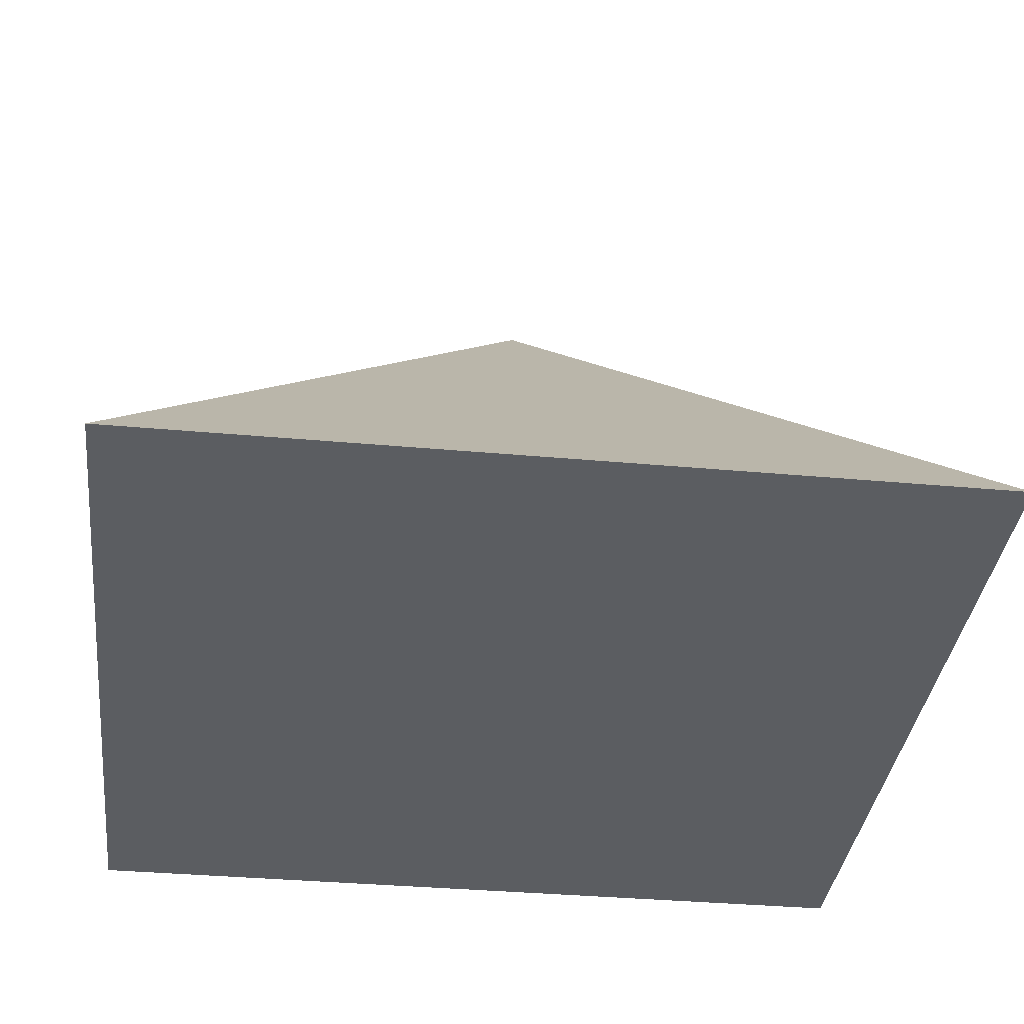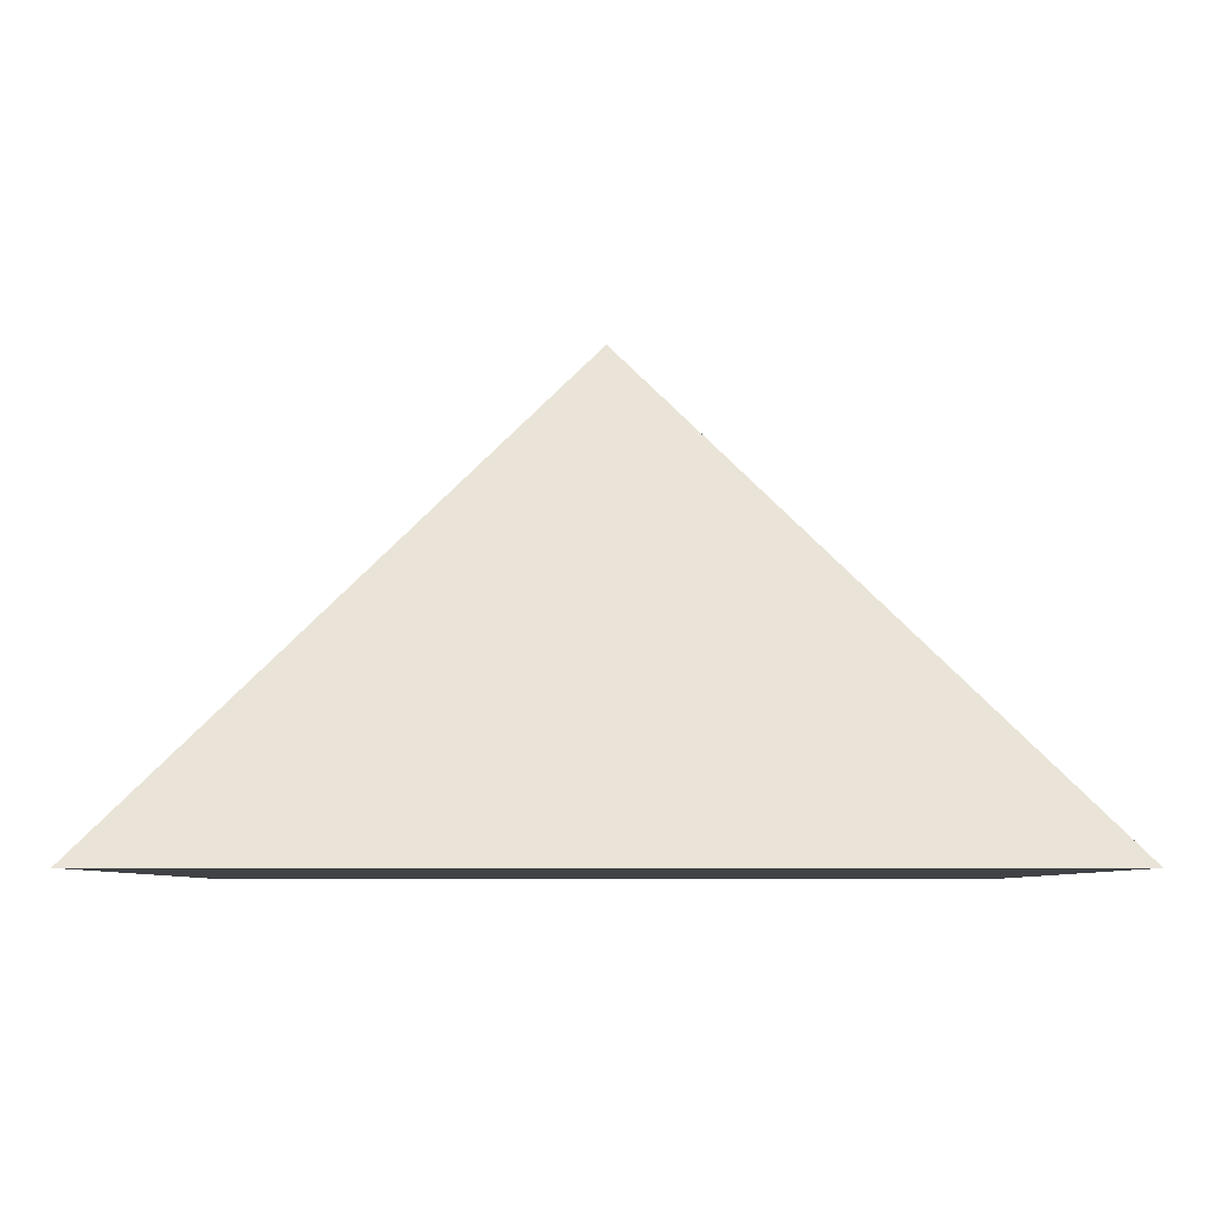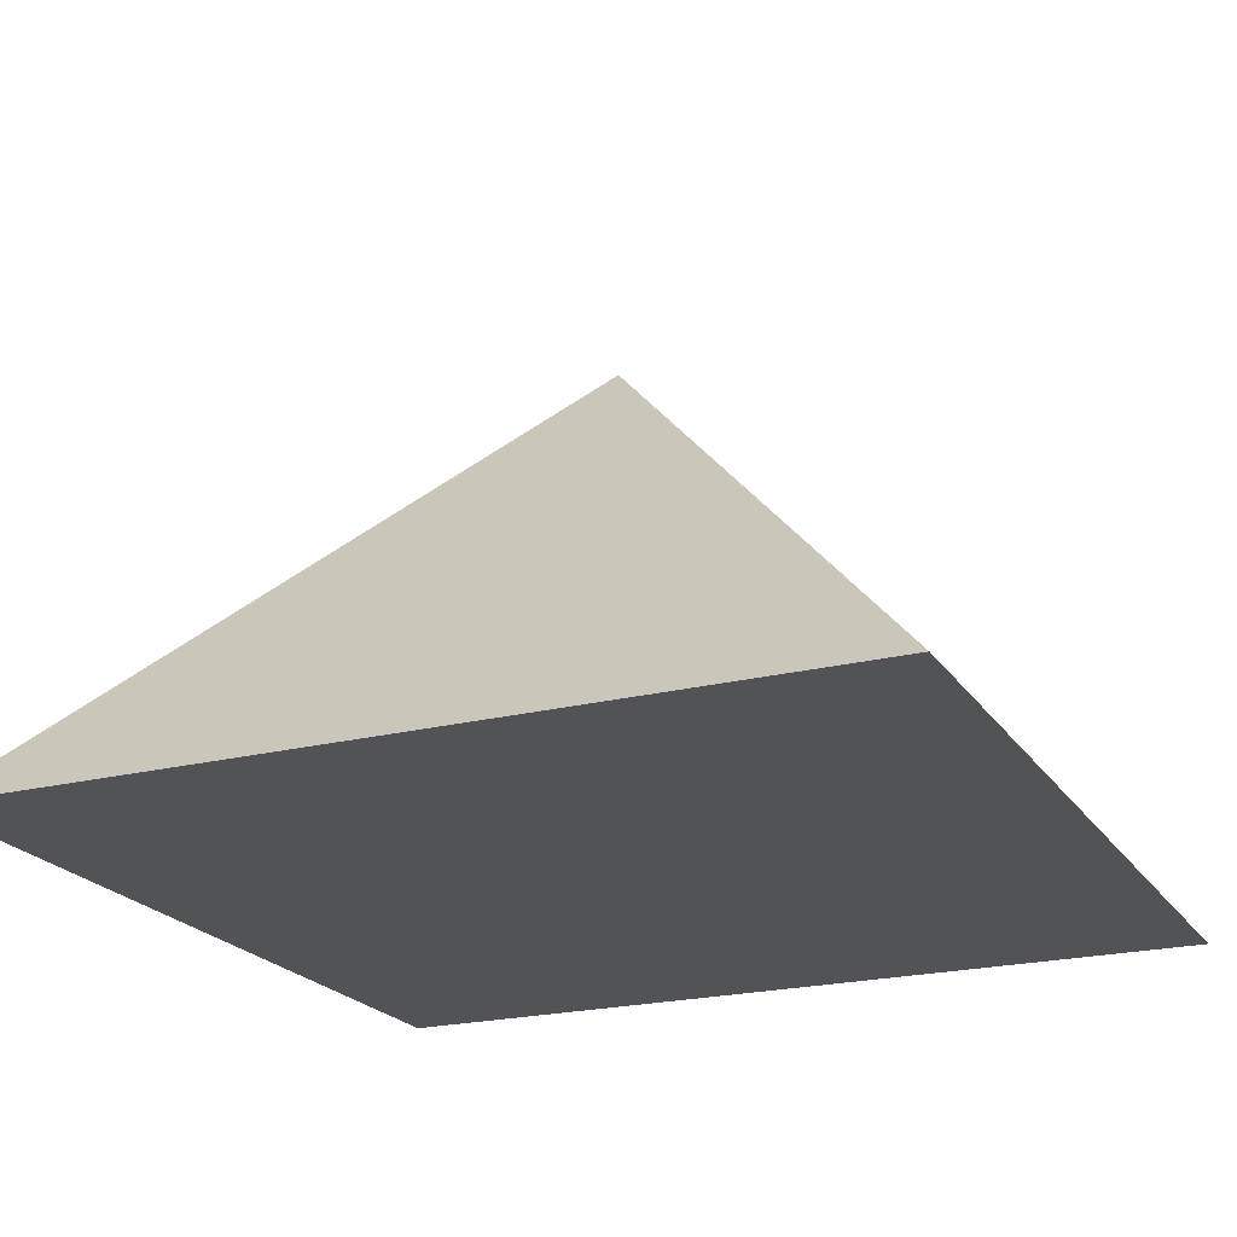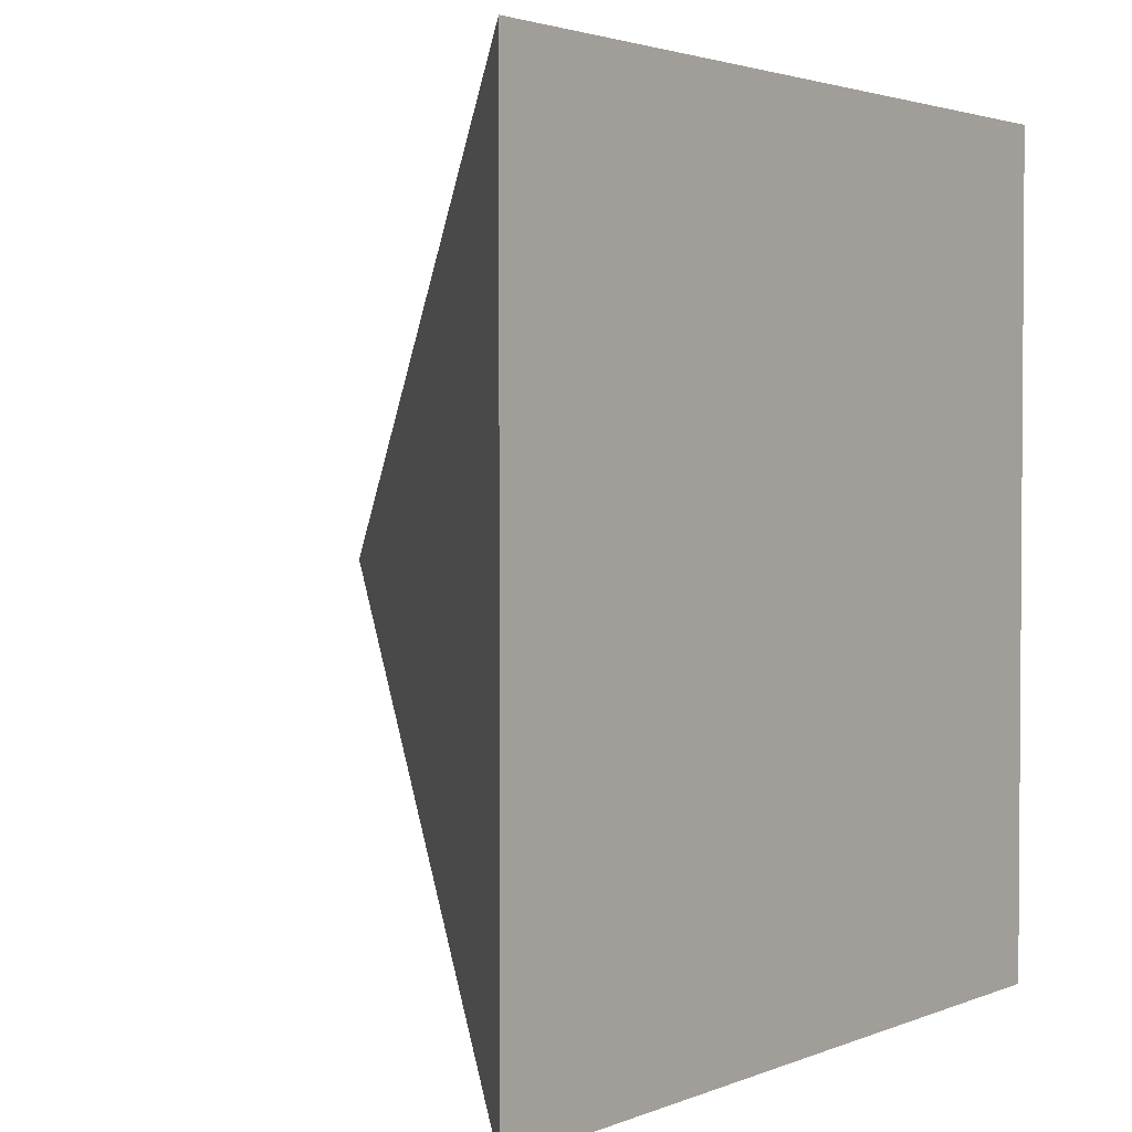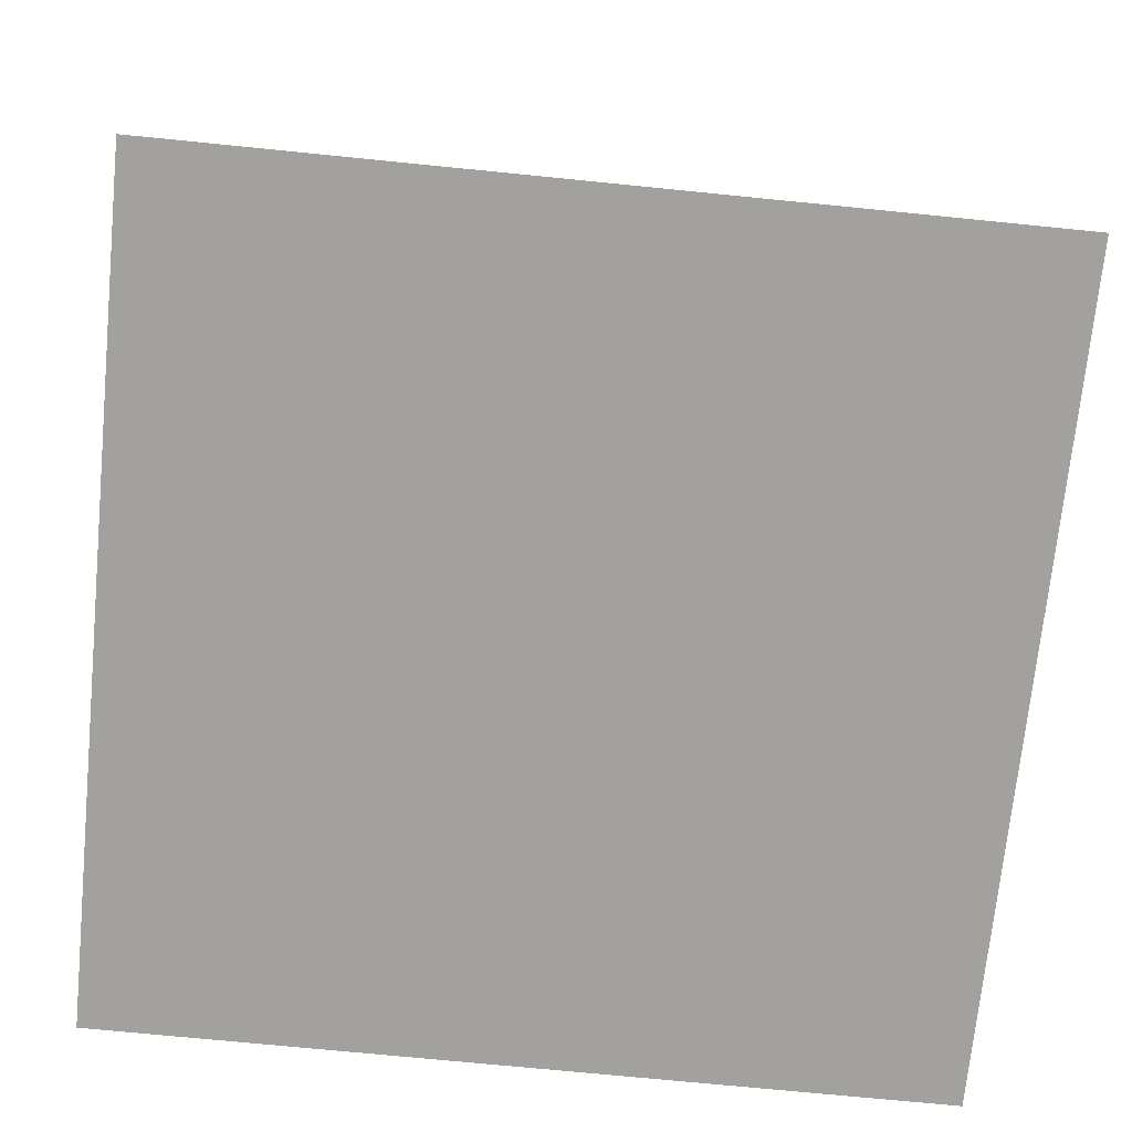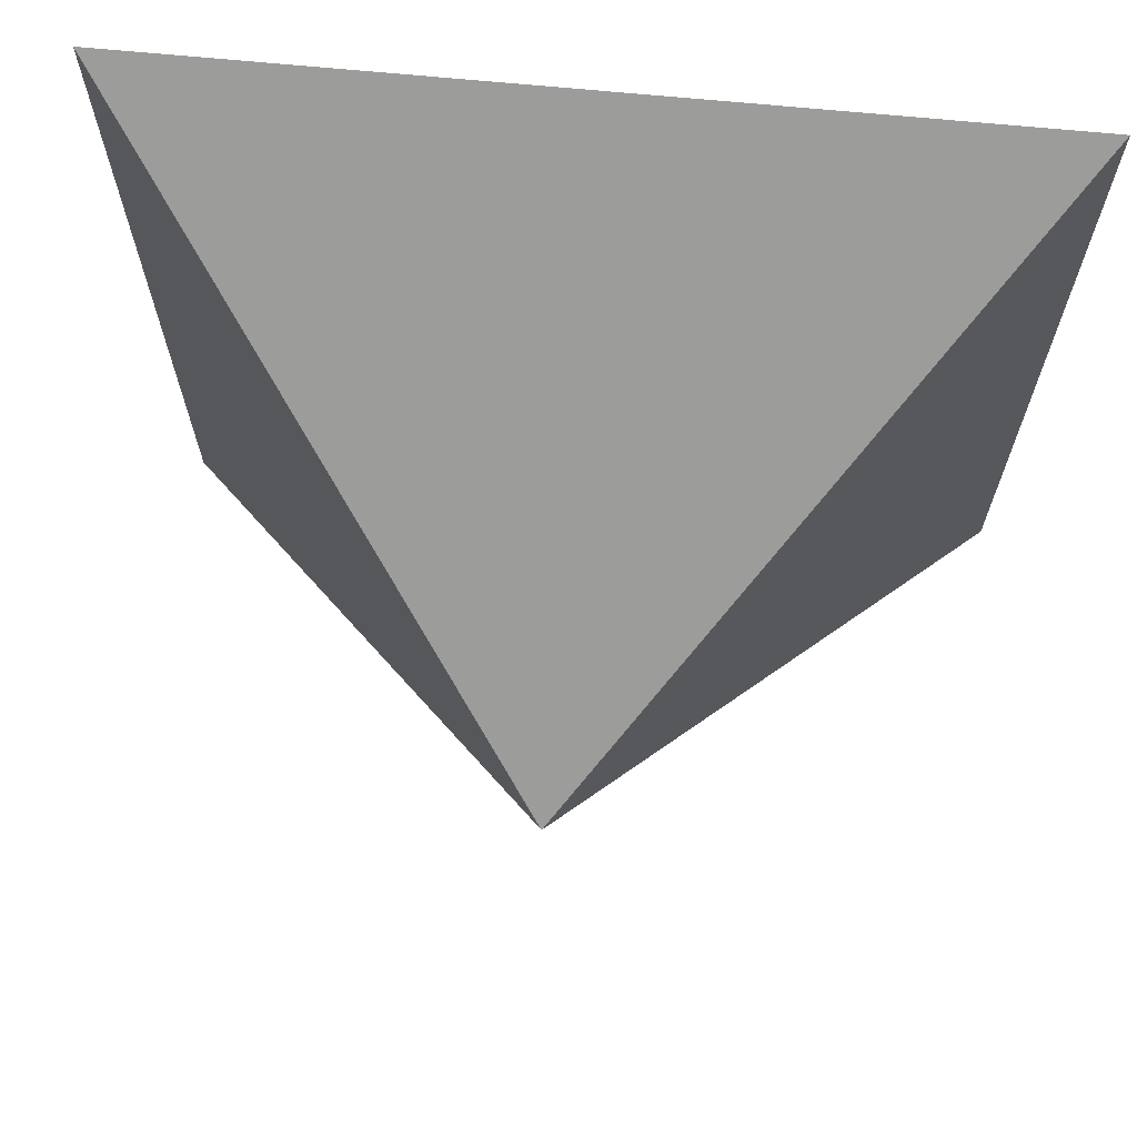
<metadata>
{"format":"obj","ext":"obj","renderer":"f3d","projection":"perspective","resolution":1024,"background":"white","views":[{"elev":-36.0,"azim":173.2,"up":"+Y"},{"elev":-6.3,"azim":179.9,"up":"+Y"},{"elev":-21.7,"azim":-65.9,"up":"+Y"},{"elev":2.5,"azim":-54.0,"up":"+Z"},{"elev":-72.0,"azim":84.3,"up":"+Y"},{"elev":69.0,"azim":-174.5,"up":"+Z"}]}
</metadata>
<code>
v  0 1.2 -0
v  -0.6 0.5 0.6
v  0.6 0.5 0.6
v  0.6 0.5 -0.6
v  -0.6 0.5 -0.6
v  0 0.5 -0
o Pyramid001
g Pyramid001
f 1 2 3
f 1 3 4
f 1 4 5
f 1 5 2
f 2 6 3
f 3 6 4
f 4 6 5
f 5 6 2

</code>
